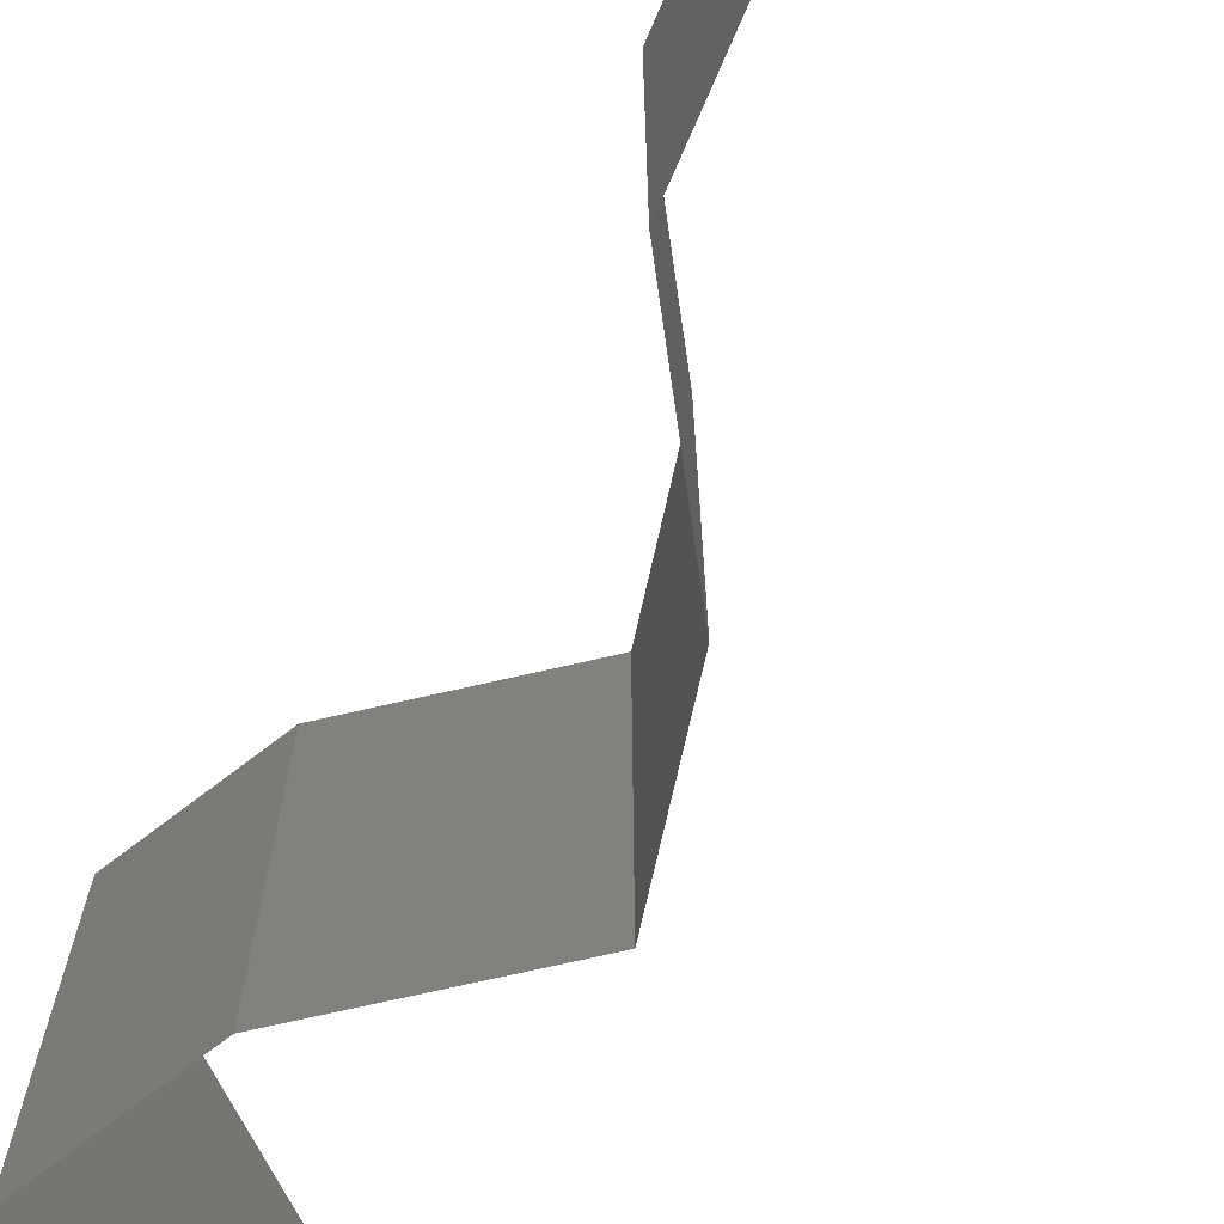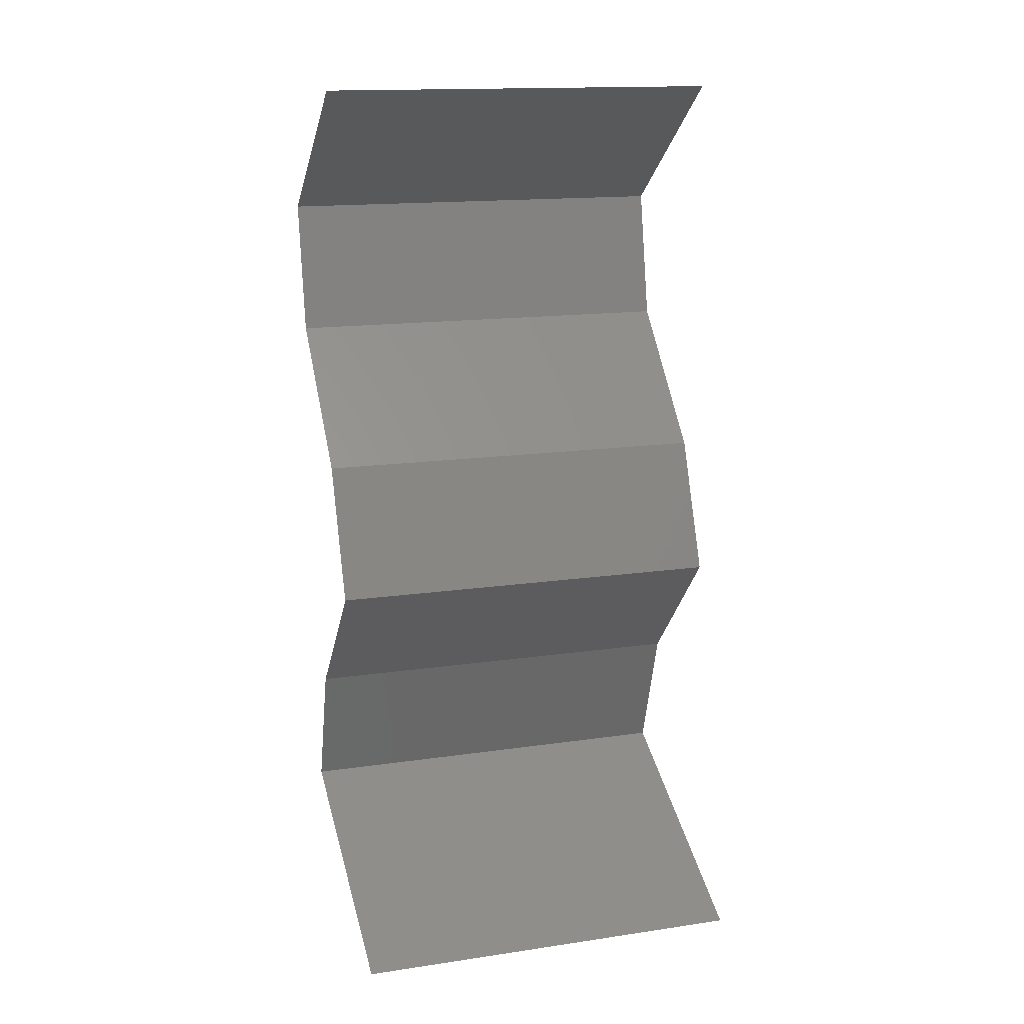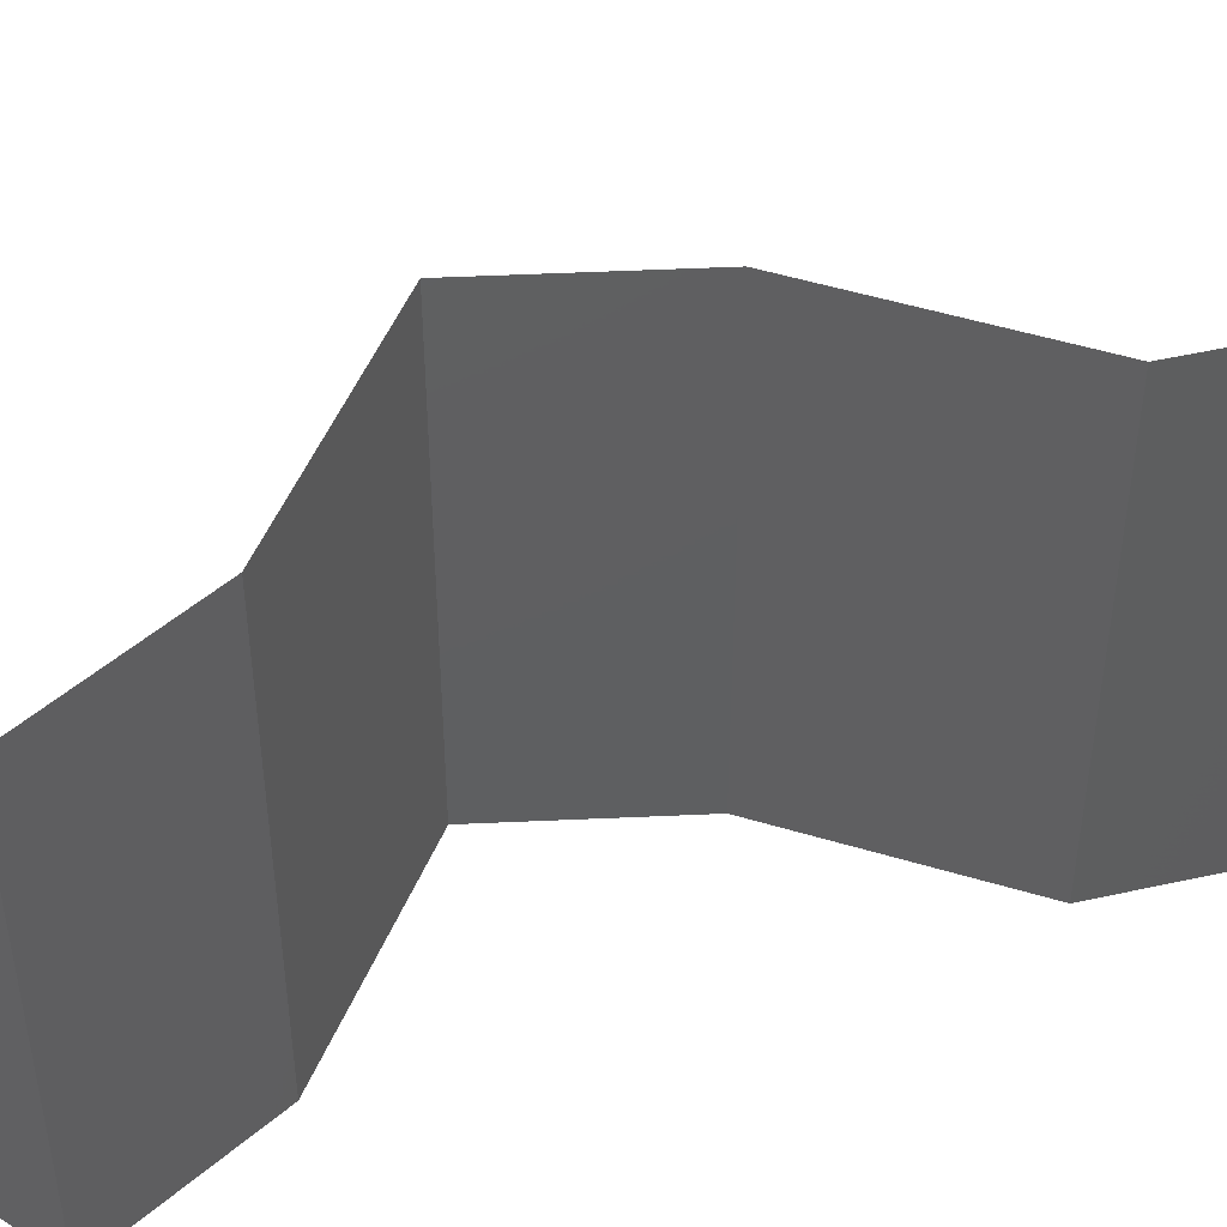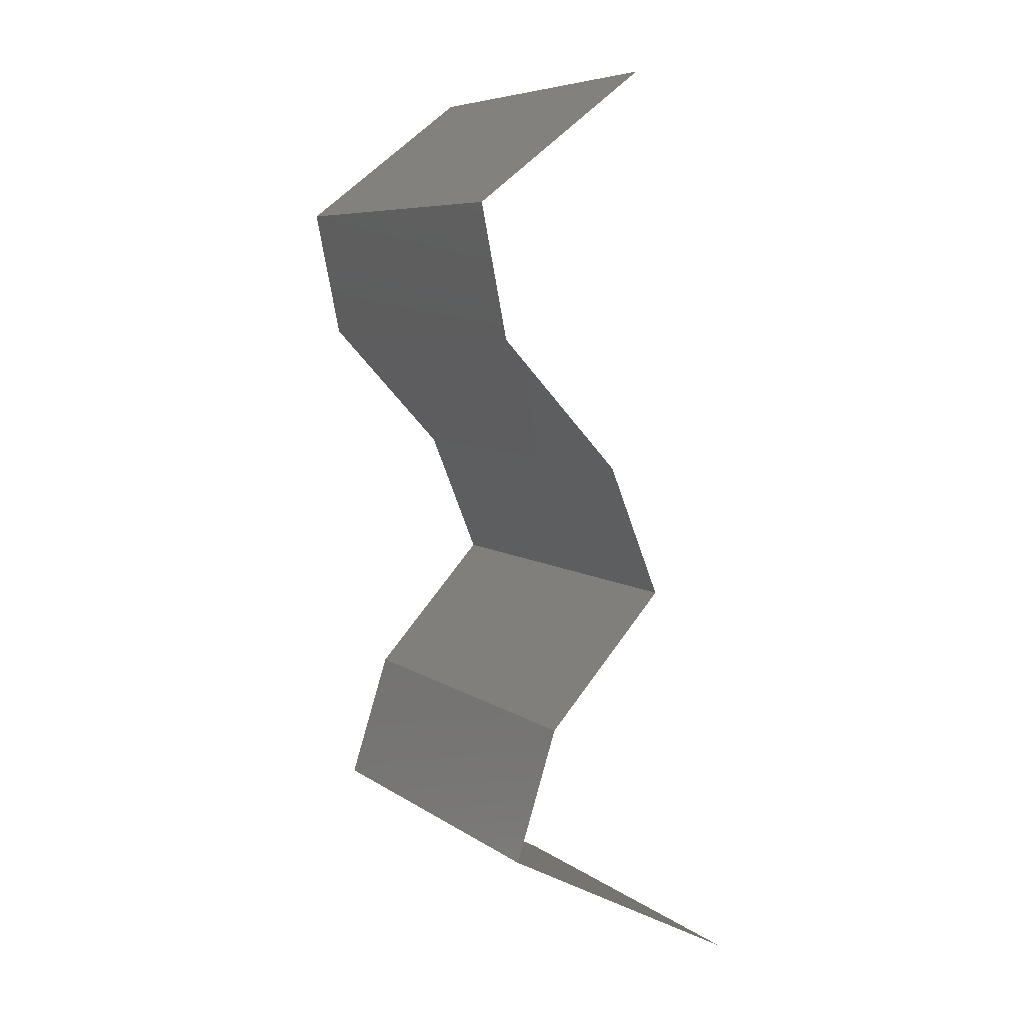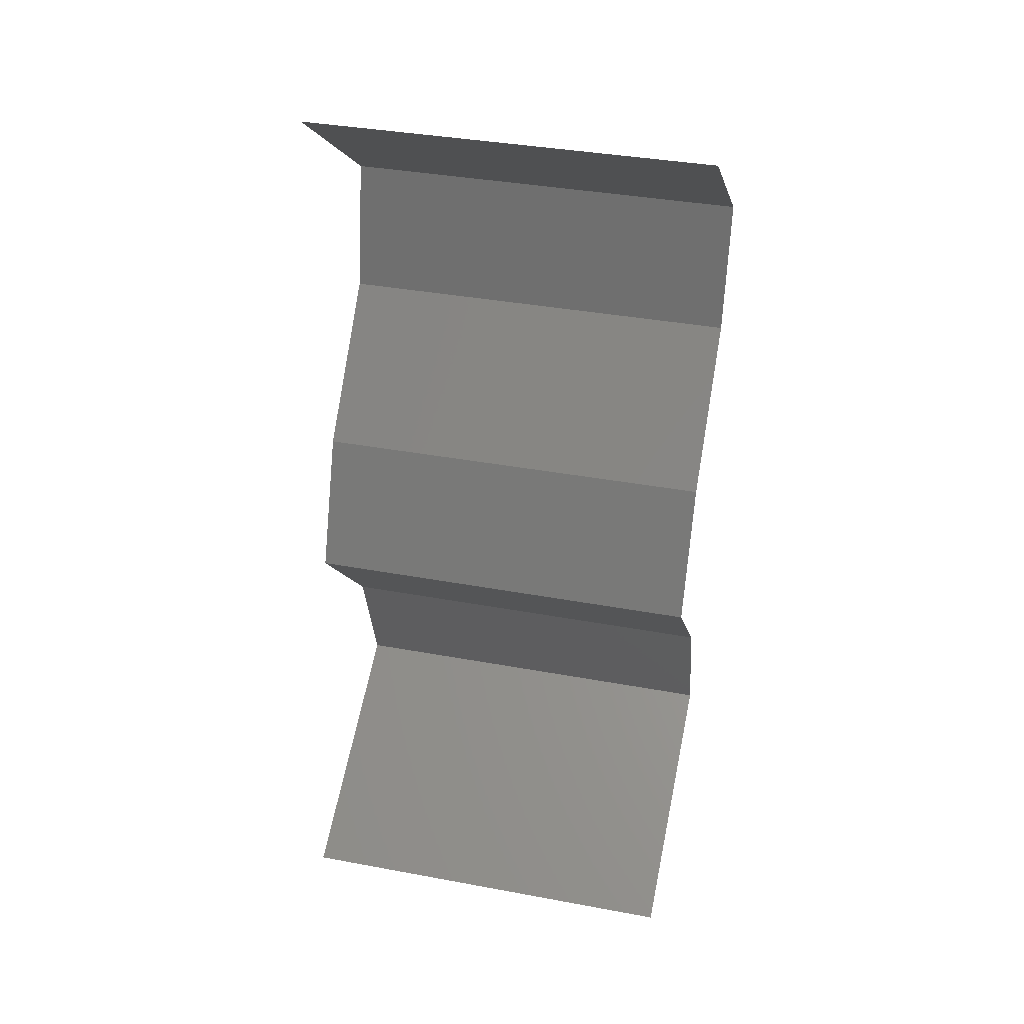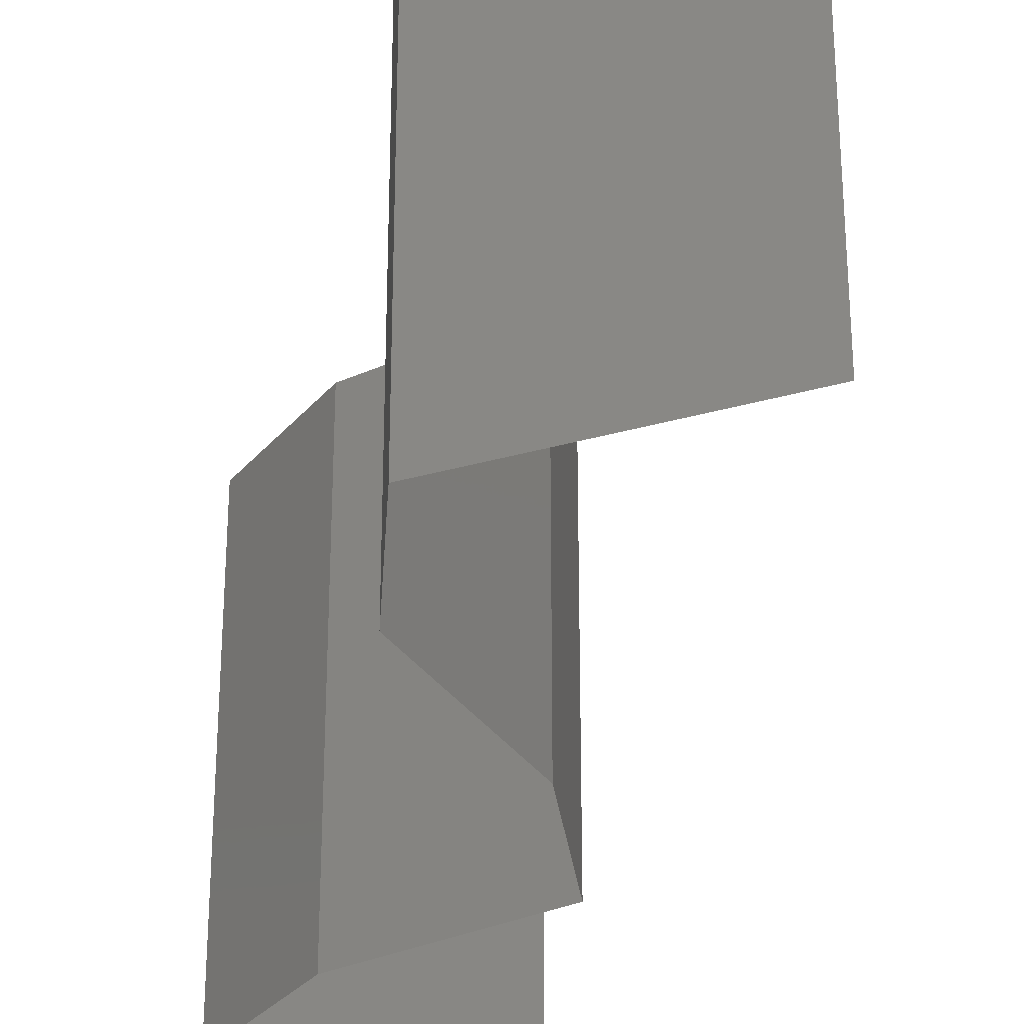
<metadata>
{"format":"stl","ext":"stl","renderer":"f3d","projection":"perspective","resolution":1024,"background":"white","views":[{"elev":-72.2,"azim":145.3,"up":"+Z"},{"elev":15.3,"azim":-107.3,"up":"+Y"},{"elev":51.5,"azim":65.1,"up":"+Z"},{"elev":7.0,"azim":151.2,"up":"+Y"},{"elev":37.3,"azim":-76.6,"up":"+Y"},{"elev":-31.6,"azim":165.1,"up":"+Z"}]}
</metadata>
<code>
# stl→obj: 43 verts, 64 faces
v 0.04531 0.04533 0.02
v 0.03676 0.0518 0.02
v 0.04103 0.04856 0.01448
v 0.03676 0.0518 0
v 0.04531 0.04533 0
v 0.04103 0.04856 0.005494
v 0.04531 0.04533 0.01
v 0.03676 0.0518 0.01
v 0.04401 0.03885 0.01
v 0.04466 0.04209 0.005
v 0.04466 0.04209 0.015
v 0.04401 0.03885 0.02
v 0.04401 0.03885 0
v 0.03798 0.03238 0
v 0.03798 0.03238 0.01
v 0.04099 0.03561 0.005
v 0.04099 0.03561 0.015
v 0.03798 0.03238 0.02
v 0.03535 0.0259 0.02
v 0.03667 0.02914 0.015
v 0.03535 0.0259 0
v 0.03667 0.02914 0.005
v 0.03535 0.0259 0.01
v 0.04127 0.01943 0
v 0.04127 0.01943 0.01
v 0.03831 0.02266 0.005
v 0.03831 0.02266 0.015
v 0.04127 0.01943 0.02
v 0.04335 0.01295 0.02
v 0.04231 0.01619 0.015
v 0.04335 0.01295 0.01
v 0.04231 0.01619 0.005
v 0.04335 0.01295 0
v 0.03905 0.01068 0.015
v 0.03107 0.006475 0
v 0.03107 0.006475 0.01
v 0.03537 0.008741 0.005
v 0.0393 0.01081 0.005
v 0.03107 0.006475 0.02
v 0.03512 0.008612 0.015
v 0.03721 0.009713 0.02
v 0.03721 0.009713 0
v 0.03721 0.009713 0.01
f 1 2 3
f 4 5 6
f 5 7 6
f 2 8 3
f 7 3 6
f 3 8 6
f 7 1 3
f 8 4 6
f 9 7 10
f 7 9 11
f 12 1 11
f 5 13 10
f 7 5 10
f 1 7 11
f 13 9 10
f 9 12 11
f 14 15 16
f 12 9 17
f 15 18 17
f 9 13 16
f 9 15 17
f 15 9 16
f 13 14 16
f 18 12 17
f 19 18 20
f 14 21 22
f 15 23 20
f 23 15 22
f 15 14 22
f 18 15 20
f 21 23 22
f 23 19 20
f 24 25 26
f 19 23 27
f 23 21 26
f 25 28 27
f 21 24 26
f 28 19 27
f 23 25 27
f 25 23 26
f 29 28 30
f 31 25 32
f 25 31 30
f 24 33 32
f 25 24 32
f 28 25 30
f 33 31 32
f 31 29 30
f 29 31 34
f 35 36 37
f 31 33 38
f 36 39 40
f 41 29 34
f 42 35 37
f 39 41 40
f 33 42 38
f 42 37 38
f 41 34 40
f 38 37 43
f 40 34 43
f 31 38 43
f 34 31 43
f 36 40 43
f 37 36 43

</code>
